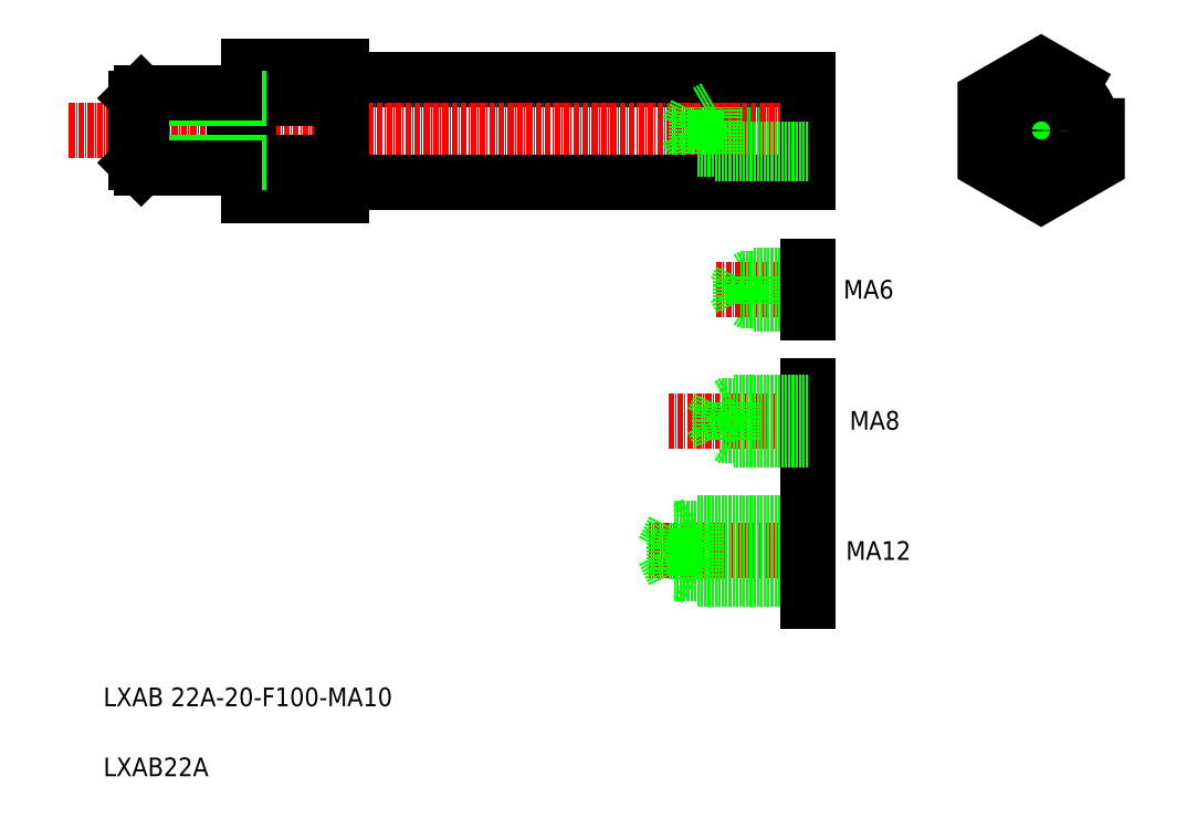
<metadata>
{"format":"dxf","ext":"dxf","renderer":"ezdxf+matplotlib","layout":"modelspace","background":"white","min_lineweight":24,"dpi":150}
</metadata>
<code>
0
SECTION
2
ENTITIES
0
LINE
8
0
10
93.56
20
204.7
30
0
11
92.52
21
204.1
31
0
0
LINE
8
0
10
93.56
20
198.7
30
0
11
92.52
21
199.3
31
0
0
LINE
8
CENTER
10
109.8
20
145.7
30
0
11
71.47
21
145.7
31
0
0
LINE
8
CENTER
10
85.86
20
201.7
30
0
11
110.1
21
201.7
31
0
0
LINE
8
0
10
105.6
20
204.1
30
0
11
91.16
21
204.1
31
0
0
LINE
8
0
10
105.6
20
199.3
30
0
11
91.16
21
199.3
31
0
0
LINE
8
0
10
105.6
20
240.8
30
0
11
85.56
21
240.8
31
0
0
LINE
8
0
10
105.6
20
239.8
30
0
11
81.56
21
239.8
31
0
0
LINE
8
CENTER
10
75.57
20
173.6
30
0
11
110.6
21
173.6
31
0
0
LINE
8
0
10
5.757
20
246.8
30
0
11
105.6
21
246.8
31
0
0
LINE
8
0
10
105.6
20
139.7
30
0
11
81.56
21
139.7
31
0
0
LINE
8
0
10
105.6
20
151.7
30
0
11
81.56
21
151.7
31
0
0
LINE
8
0
10
105.6
20
140.9
30
0
11
76.76
21
140.9
31
0
0
LINE
8
0
10
105.6
20
150.5
30
0
11
76.76
21
150.5
31
0
0
LINE
8
CENTER
10
-52.82
20
235.8
30
0
11
110.9
21
235.8
31
0
0
LINE
8
0
10
81.56
20
231.8
30
0
11
81.56
21
239.8
31
0
0
LINE
8
0
10
81.56
20
239.8
30
0
11
79.65
21
235.8
31
0
0
LINE
8
0
10
85.56
20
230.8
30
0
11
85.56
21
240.8
31
0
0
LINE
8
0
10
81.56
20
231.8
30
0
11
79.65
21
235.8
31
0
0
LINE
8
0
10
85.56
20
240.8
30
0
11
83.82
21
239.8
31
0
0
LINE
8
0
10
-14.44
20
249.6
30
0
11
-14.44
21
221.9
31
0
0
LINE
8
0
10
5.557
20
249.6
30
0
11
5.557
21
221.9
31
0
0
LINE
8
0
10
91.16
20
199.3
30
0
11
90.01
21
201.7
31
0
0
LINE
8
0
10
91.16
20
199.3
30
0
11
91.16
21
204.1
31
0
0
LINE
8
0
10
91.16
20
204.1
30
0
11
90.01
21
201.7
31
0
0
ARC
8
0
10
5.757
20
247
30
0
40
0.2
50
180
51
270
0
LINE
8
0
10
81.56
20
151.7
30
0
11
79.48
21
150.5
31
0
0
LINE
8
0
10
81.56
20
139.7
30
0
11
81.56
21
151.7
31
0
0
LINE
8
0
10
81.56
20
139.7
30
0
11
79.48
21
140.9
31
0
0
LINE
8
0
10
76.76
20
140.9
30
0
11
76.76
21
150.5
31
0
0
LINE
8
0
10
76.76
20
140.9
30
0
11
74.47
21
145.7
31
0
0
LINE
8
0
10
76.76
20
150.5
30
0
11
74.47
21
145.7
31
0
0
LINE
8
0
10
105.6
20
181.1
30
0
11
105.6
21
166.1
31
0
0
TEXT
8
0
10
114.4
20
171.7
30
0
40
4
1
MA8
0
TEXT
8
0
10
113.6
20
143.8
30
0
40
4
1
MA12
0
LINE
8
0
10
105.6
20
155.9
30
0
11
105.6
21
135
31
0
0
LINE
8
CENTER
10
138.8
20
235.8
30
0
11
172.1
21
235.8
31
0
0
TEXT
8
0
10
113.1
20
199.8
30
0
40
4
1
MA6
0
LINE
8
0
10
105.6
20
204.7
30
0
11
93.56
21
204.7
31
0
0
LINE
8
0
10
105.6
20
198.7
30
0
11
93.56
21
198.7
31
0
0
LINE
8
0
10
93.56
20
198.7
30
0
11
93.56
21
204.7
31
0
0
LINE
8
0
10
105.6
20
206.7
30
0
11
105.6
21
196.7
31
0
0
LINE
8
0
10
105.6
20
246.8
30
0
11
105.6
21
224.8
31
0
0
LINE
8
CENTER
10
155.5
20
252.4
30
0
11
155.5
21
219.1
31
0
0
CIRCLE
8
0
10
155.5
20
235.8
30
0
40
11
0
TEXT
8
0
10
-45.47
20
112.4
30
0
40
4
1
LXAB 22A-20-F100-MA10
0
TEXT
8
0
10
-45.47
20
97.43
30
0
40
4
1
LXAB22A
0
CIRCLE
8
0
10
155.5
20
235.8
30
0
40
5
0
CIRCLE
8
0
10
155.5
20
235.8
30
0
40
4
0
POLYLINE
8
0
66
     1
10
0
20
0
30
0
70
     1
0
VERTEX
8
0
10
167.5
20
242.7
30
0
0
VERTEX
8
0
10
155.5
20
249.6
30
0
0
VERTEX
8
0
10
143.5
20
242.7
30
0
0
VERTEX
8
0
10
143.5
20
228.8
30
0
0
VERTEX
8
0
10
155.5
20
221.9
30
0
0
VERTEX
8
0
10
167.5
20
228.8
30
0
0
SEQEND
8
0
0
LINE
8
0
10
5.557
20
249.6
30
0
11
-14.44
21
249.6
31
0
0
LINE
8
0
10
5.557
20
242.7
30
0
11
-14.44
21
242.7
31
0
0
LINE
8
0
10
105.6
20
176.8
30
0
11
86.56
21
176.8
31
0
0
LINE
8
0
10
105.6
20
170.4
30
0
11
86.56
21
170.4
31
0
0
LINE
8
0
10
105.6
20
177.6
30
0
11
89.56
21
177.6
31
0
0
LINE
8
0
10
105.6
20
169.6
30
0
11
89.56
21
169.6
31
0
0
LINE
8
0
10
89.56
20
177.6
30
0
11
88.17
21
176.8
31
0
0
LINE
8
0
10
89.56
20
169.6
30
0
11
89.56
21
177.6
31
0
0
LINE
8
0
10
86.56
20
170.4
30
0
11
85.03
21
173.6
31
0
0
LINE
8
0
10
86.56
20
170.4
30
0
11
86.56
21
176.8
31
0
0
LINE
8
0
10
86.56
20
176.8
30
0
11
85.03
21
173.6
31
0
0
LINE
8
0
10
89.56
20
169.6
30
0
11
88.17
21
170.4
31
0
0
LINE
8
0
10
5.557
20
228.8
30
0
11
-14.44
21
228.8
31
0
0
LINE
8
0
10
5.557
20
221.9
30
0
11
-14.44
21
221.9
31
0
0
ARC
8
0
10
5.757
20
224.6
30
0
40
0.2
50
90
51
180
0
LINE
8
0
10
85.56
20
230.8
30
0
11
83.82
21
231.8
31
0
0
LINE
8
0
10
81.56
20
231.8
30
0
11
79.65
21
235.8
31
0
0
LINE
8
0
10
5.757
20
224.8
30
0
11
105.6
21
224.8
31
0
0
LINE
8
0
10
105.6
20
231.8
30
0
11
81.56
21
231.8
31
0
0
LINE
8
0
10
105.6
20
230.8
30
0
11
85.56
21
230.8
31
0
0
LINE
8
0
10
-16.44
20
228.9
30
0
11
-14.44
21
228.9
31
0
0
LINE
8
0
10
-16.44
20
242.7
30
0
11
-14.44
21
242.7
31
0
0
LINE
8
0
10
-16.44
20
242.7
30
0
11
-16.44
21
228.9
31
0
0
LINE
8
0
10
-17.53
20
243.8
30
0
11
-17.53
21
227.8
31
0
0
LINE
8
0
10
-16.44
20
242.7
30
0
11
-17.53
21
243.8
31
0
0
LINE
8
0
10
-16.44
20
228.9
30
0
11
-17.53
21
227.8
31
0
0
LINE
8
0
10
-38.44
20
228.9
30
0
11
-37.36
21
227.8
31
0
0
LINE
8
0
10
-38.44
20
228.9
30
0
11
-16.44
21
228.9
31
0
0
LINE
8
0
10
-38.44
20
242.7
30
0
11
-37.36
21
243.8
31
0
0
LINE
8
0
10
-38.44
20
242.7
30
0
11
-16.44
21
242.7
31
0
0
LINE
8
0
10
-37.36
20
243.8
30
0
11
-37.36
21
227.8
31
0
0
LINE
8
0
10
-38.44
20
242.7
30
0
11
-38.44
21
228.9
31
0
0
LINE
8
0
10
-37.36
20
243.8
30
0
11
-17.53
21
243.8
31
0
0
LINE
8
0
10
-37.36
20
227.8
30
0
11
-17.53
21
227.8
31
0
0
ENDSEC
0
EOF

</code>
